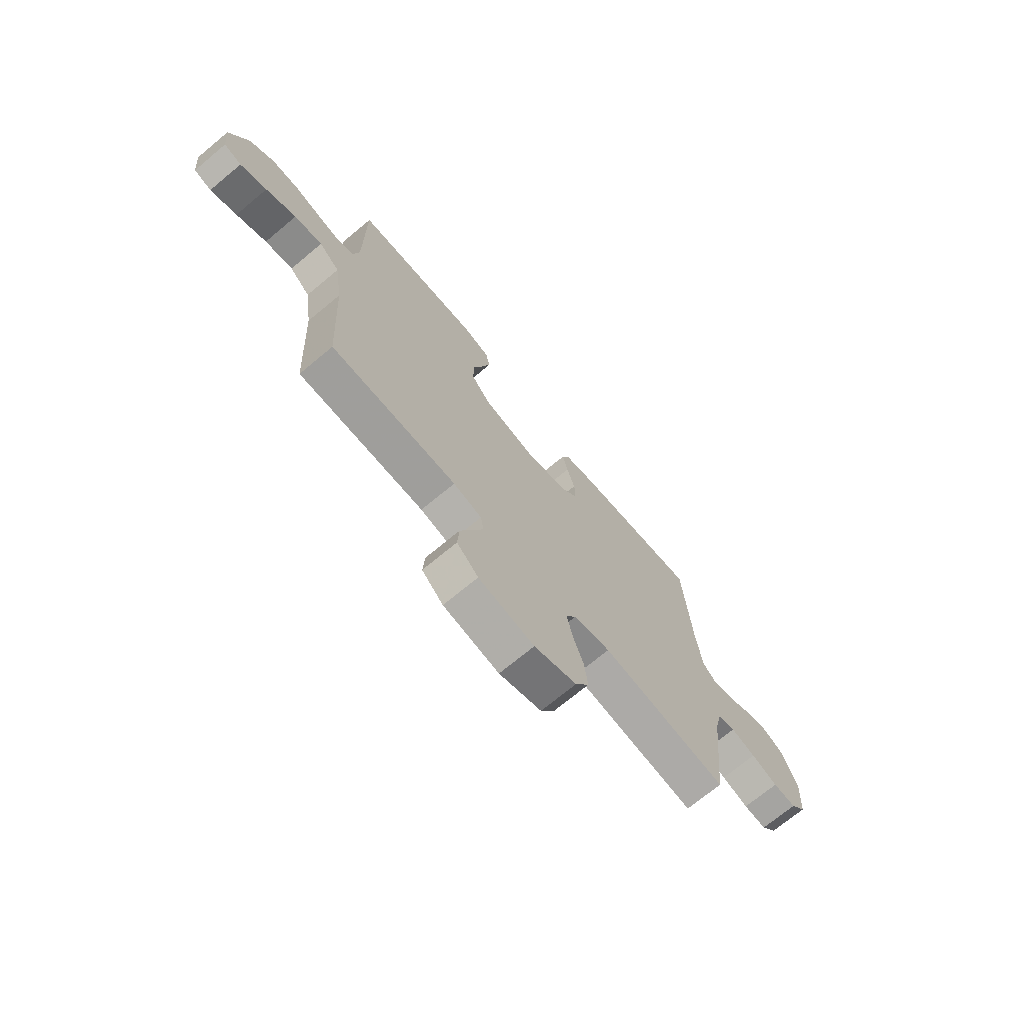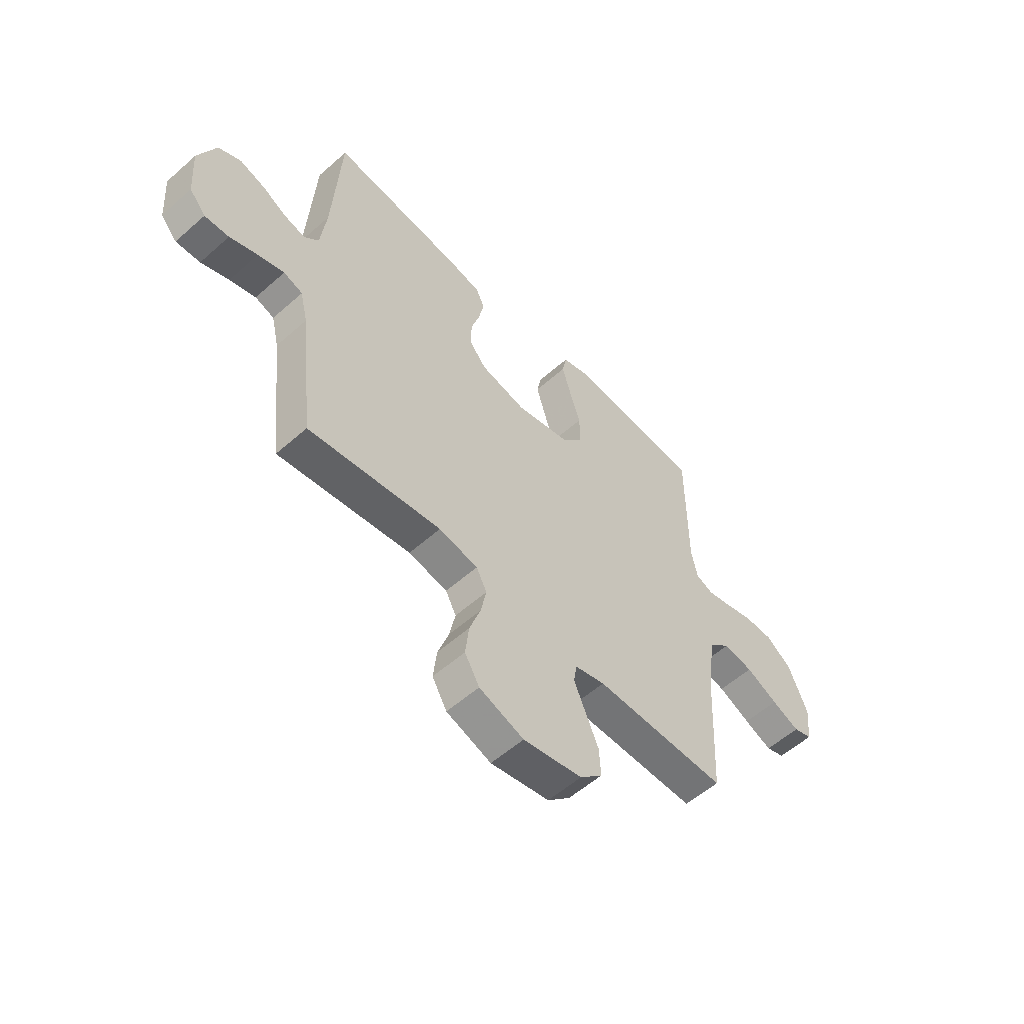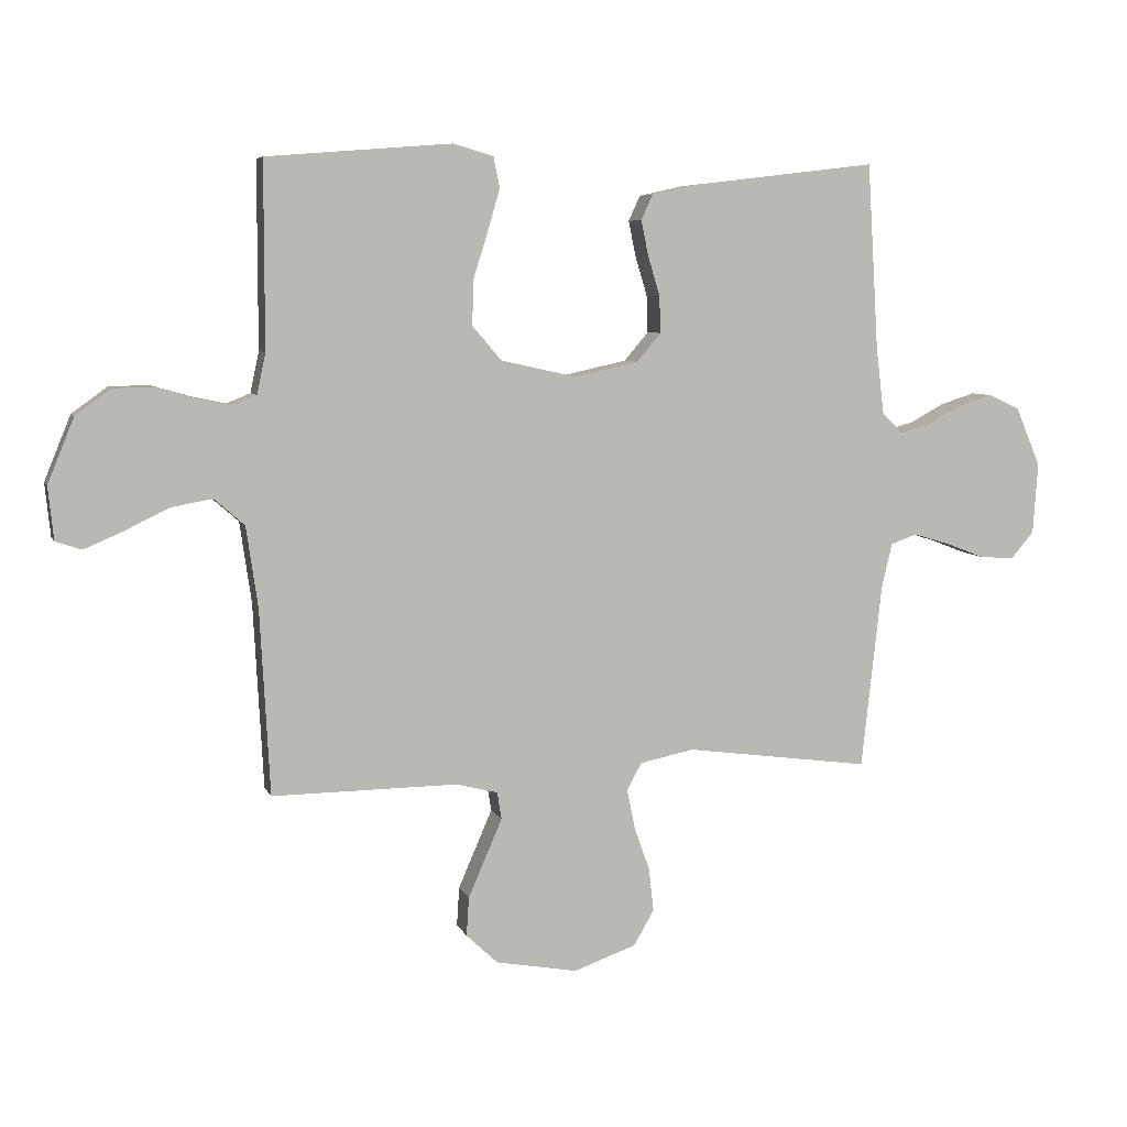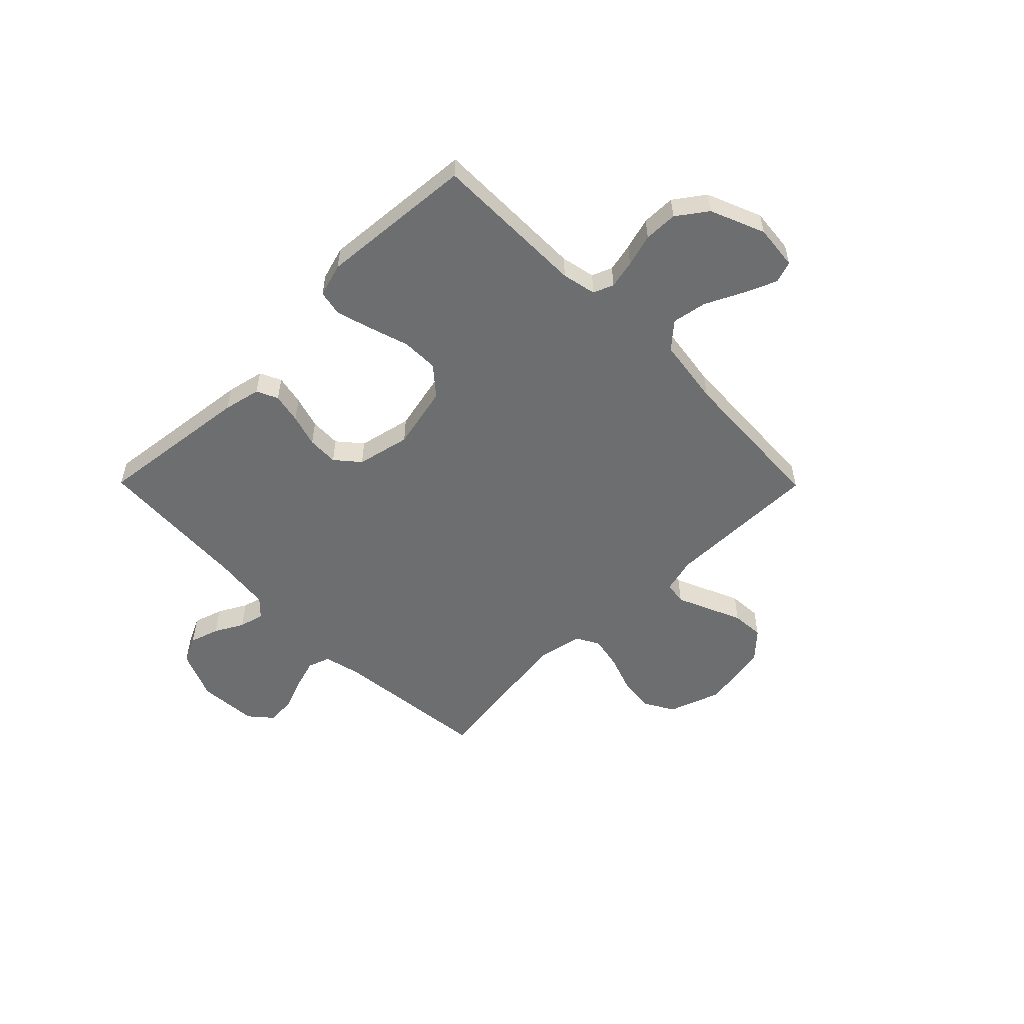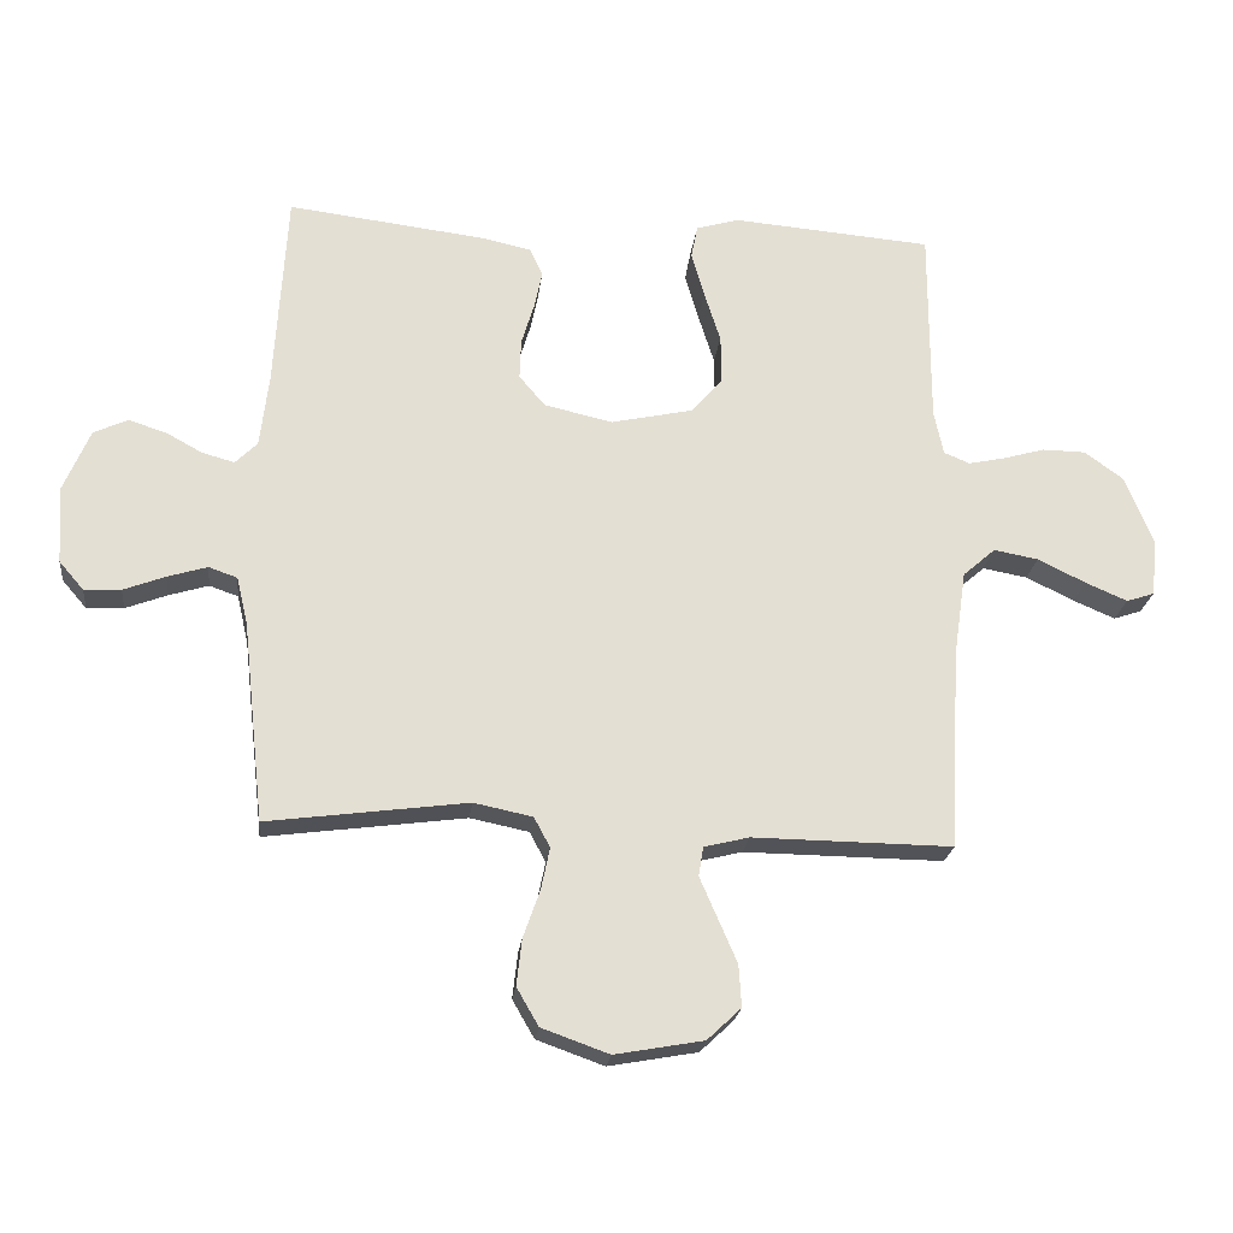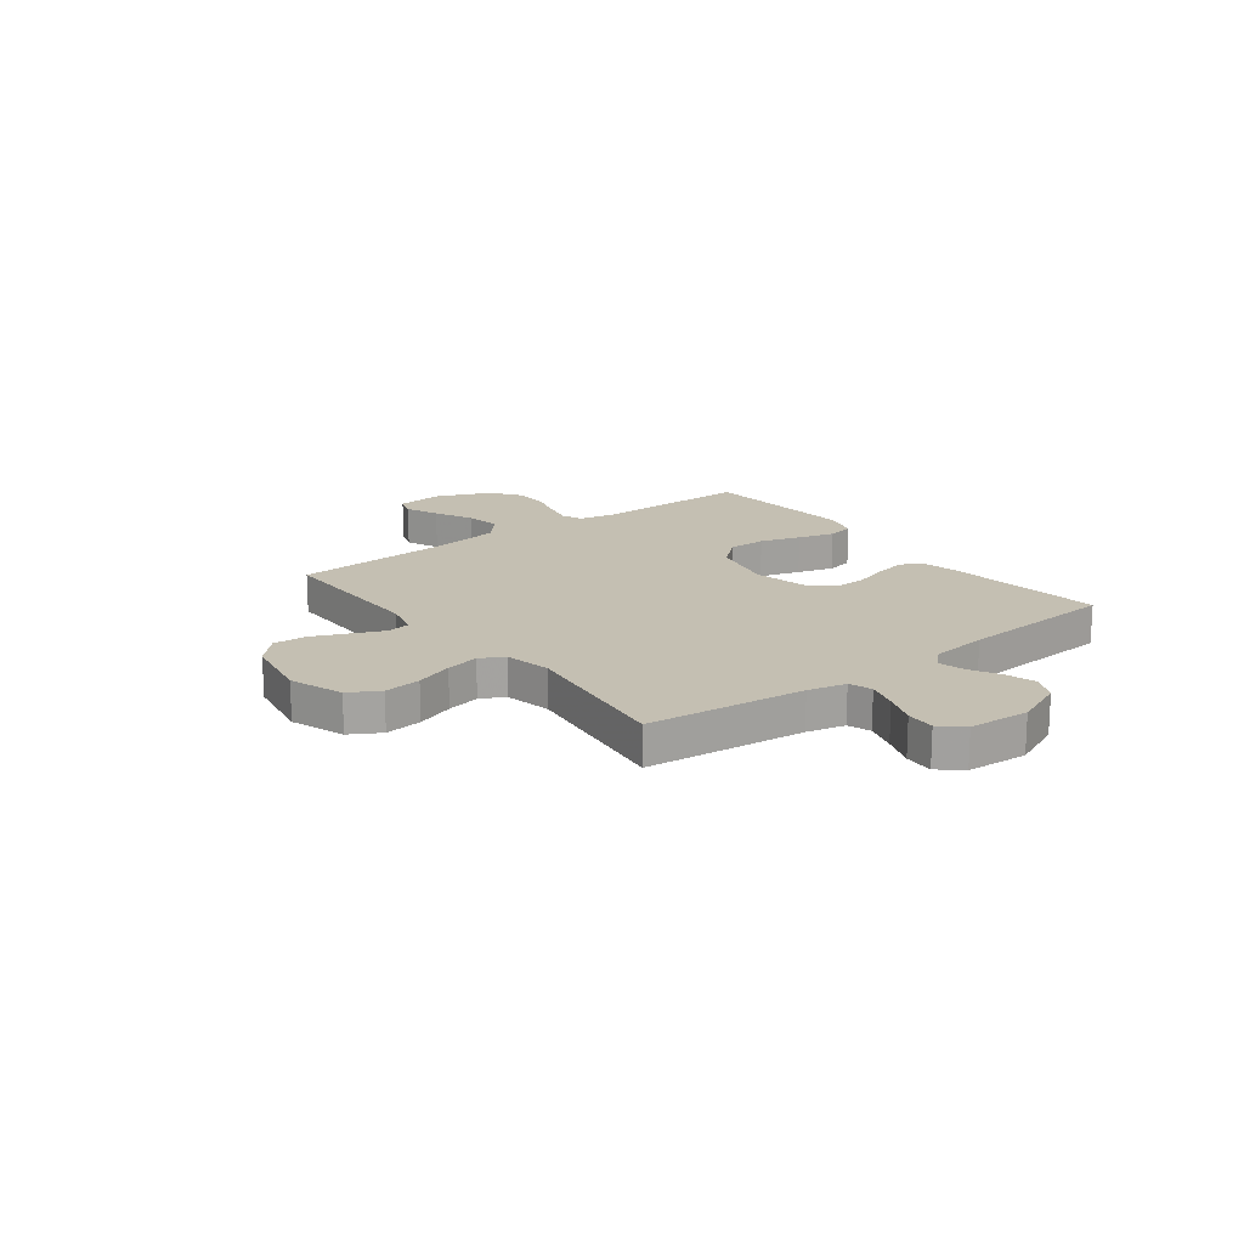
<metadata>
{"format":"obj","ext":"obj","renderer":"f3d","projection":"perspective","resolution":1024,"background":"white","views":[{"elev":-71.2,"azim":129.8,"up":"+Z"},{"elev":-55.8,"azim":-47.1,"up":"+Z"},{"elev":6.4,"azim":164.6,"up":"+Z"},{"elev":-54.3,"azim":44.7,"up":"+Y"},{"elev":-22.5,"azim":-6.6,"up":"+Z"},{"elev":17.6,"azim":-127.4,"up":"+Y"}]}
</metadata>
<code>
v -0.5 0.07 0.5
v -0.2 0.07 0.464
v -0.128 0.07 0.448
v -0.109 0.07 0.407
v -0.121 0.07 0.349
v -0.14 0.07 0.286
v -0.142 0.07 0.226
v -0.103 0.07 0.18
v 0 0.07 0.157
v 0.123 0.07 0.184
v 0.17 0.07 0.239
v 0.169 0.07 0.31
v 0.145 0.07 0.386
v 0.125 0.07 0.455
v 0.135 0.07 0.505
v 0.2 0.07 0.524
v 0.5 0.07 0.5
v 0.5 0.07 0.2
v 0.514 0.07 0.134
v 0.553 0.07 0.118
v 0.608 0.07 0.13
v 0.671 0.07 0.148
v 0.736 0.07 0.147
v 0.794 0.07 0.105
v 0.837 0.07 0
v 0.828 0.07 -0.086
v 0.786 0.07 -0.1
v 0.723 0.07 -0.073
v 0.651 0.07 -0.038
v 0.584 0.07 -0.026
v 0.535 0.07 -0.069
v 0.516 0.07 -0.2
v 0.5 0.07 -0.5
v 0.2 0.07 -0.497
v 0.132 0.07 -0.514
v 0.125 0.07 -0.558
v 0.151 0.07 -0.618
v 0.18 0.07 -0.685
v 0.184 0.07 -0.748
v 0.133 0.07 -0.796
v 0 0.07 -0.82
v -0.101 0.07 -0.784
v -0.134 0.07 -0.727
v -0.126 0.07 -0.657
v -0.101 0.07 -0.586
v -0.088 0.07 -0.523
v -0.112 0.07 -0.478
v -0.2 0.07 -0.46
v -0.5 0.07 -0.5
v -0.533 0.07 -0.2
v -0.55 0.07 -0.128
v -0.593 0.07 -0.113
v -0.652 0.07 -0.131
v -0.715 0.07 -0.155
v -0.77 0.07 -0.158
v -0.807 0.07 -0.115
v -0.815 0.07 0
v -0.775 0.07 0.095
v -0.724 0.07 0.119
v -0.667 0.07 0.101
v -0.612 0.07 0.071
v -0.564 0.07 0.058
v -0.531 0.07 0.091
v -0.518 0.07 0.2
v -0.5 0 0.5
v -0.2 0 0.464
v -0.128 0 0.448
v -0.109 0 0.407
v -0.121 0 0.349
v -0.14 0 0.286
v -0.142 0 0.226
v -0.103 0 0.18
v 0 0 0.157
v 0.123 0 0.184
v 0.17 0 0.239
v 0.169 0 0.31
v 0.145 0 0.386
v 0.125 0 0.455
v 0.135 0 0.505
v 0.2 0 0.524
v 0.5 0 0.5
v 0.5 0 0.2
v 0.514 0 0.134
v 0.553 0 0.118
v 0.608 0 0.13
v 0.671 0 0.148
v 0.736 0 0.147
v 0.794 0 0.105
v 0.837 0 0
v 0.828 0 -0.086
v 0.786 0 -0.1
v 0.723 0 -0.073
v 0.651 0 -0.038
v 0.584 0 -0.026
v 0.535 0 -0.069
v 0.516 0 -0.2
v 0.5 0 -0.5
v 0.2 0 -0.497
v 0.132 0 -0.514
v 0.125 0 -0.558
v 0.151 0 -0.618
v 0.18 0 -0.685
v 0.184 0 -0.748
v 0.133 0 -0.796
v 0 0 -0.82
v -0.101 0 -0.784
v -0.134 0 -0.727
v -0.126 0 -0.657
v -0.101 0 -0.586
v -0.088 0 -0.523
v -0.112 0 -0.478
v -0.2 0 -0.46
v -0.5 0 -0.5
v -0.533 0 -0.2
v -0.55 0 -0.128
v -0.593 0 -0.113
v -0.652 0 -0.131
v -0.715 0 -0.155
v -0.77 0 -0.158
v -0.807 0 -0.115
v -0.815 0 0
v -0.775 0 0.095
v -0.724 0 0.119
v -0.667 0 0.101
v -0.612 0 0.071
v -0.564 0 0.058
v -0.531 0 0.091
v -0.518 0 0.2
f 59 60 61
f 58 59 61
f 57 58 61
f 56 57 61
f 55 56 61
f 54 55 61
f 53 54 61
f 52 53 61 62
f 51 52 62 63
f 48 49 50
f 51 63 64
f 50 51 64
f 48 50 64
f 47 48 64
f 43 44 45
f 42 43 45
f 41 42 45
f 40 41 45
f 39 40 45
f 38 39 45
f 37 38 45
f 36 37 45
f 35 36 45 46
f 34 35 46 47
f 34 47 64
f 33 34 64
f 32 33 64
f 27 28 29
f 26 27 29
f 25 26 29
f 24 25 29
f 23 24 29
f 22 23 29
f 21 22 29
f 20 21 29 30
f 19 20 30 31
f 16 17 18
f 15 16 18
f 14 15 18
f 13 14 18
f 12 13 18
f 19 31 32
f 18 19 32
f 12 18 32
f 11 12 32
f 4 5 6
f 3 4 6
f 2 3 6
f 1 2 6
f 64 1 6
f 64 6 7
f 10 11 32
f 9 10 32
f 8 9 32 64
f 7 8 64
f 125 124 123
f 125 123 122
f 125 122 121
f 125 121 120
f 125 120 119
f 125 119 118
f 125 118 117
f 126 125 117 116
f 127 126 116 115
f 114 113 112
f 128 127 115
f 128 115 114
f 128 114 112
f 128 112 111
f 109 108 107
f 109 107 106
f 109 106 105
f 109 105 104
f 109 104 103
f 109 103 102
f 109 102 101
f 109 101 100
f 110 109 100 99
f 111 110 99 98
f 128 111 98
f 128 98 97
f 128 97 96
f 93 92 91
f 93 91 90
f 93 90 89
f 93 89 88
f 93 88 87
f 93 87 86
f 93 86 85
f 94 93 85 84
f 95 94 84 83
f 82 81 80
f 82 80 79
f 82 79 78
f 82 78 77
f 82 77 76
f 96 95 83
f 96 83 82
f 96 82 76
f 96 76 75
f 70 69 68
f 70 68 67
f 70 67 66
f 70 66 65
f 70 65 128
f 71 70 128
f 96 75 74
f 96 74 73
f 128 96 73 72
f 128 72 71
f 1 65 66 2
f 2 66 67 3
f 3 67 68 4
f 4 68 69 5
f 5 69 70 6
f 6 70 71 7
f 7 71 72 8
f 8 72 73 9
f 9 73 74 10
f 10 74 75 11
f 11 75 76 12
f 12 76 77 13
f 13 77 78 14
f 14 78 79 15
f 15 79 80 16
f 16 80 81 17
f 17 81 82 18
f 18 82 83 19
f 19 83 84 20
f 20 84 85 21
f 21 85 86 22
f 22 86 87 23
f 23 87 88 24
f 24 88 89 25
f 25 89 90 26
f 26 90 91 27
f 27 91 92 28
f 28 92 93 29
f 29 93 94 30
f 30 94 95 31
f 31 95 96 32
f 32 96 97 33
f 33 97 98 34
f 34 98 99 35
f 35 99 100 36
f 36 100 101 37
f 37 101 102 38
f 38 102 103 39
f 39 103 104 40
f 40 104 105 41
f 41 105 106 42
f 42 106 107 43
f 43 107 108 44
f 44 108 109 45
f 45 109 110 46
f 46 110 111 47
f 47 111 112 48
f 48 112 113 49
f 49 113 114 50
f 50 114 115 51
f 51 115 116 52
f 52 116 117 53
f 53 117 118 54
f 54 118 119 55
f 55 119 120 56
f 56 120 121 57
f 57 121 122 58
f 58 122 123 59
f 59 123 124 60
f 60 124 125 61
f 61 125 126 62
f 62 126 127 63
f 63 127 128 64
f 64 128 65 1

</code>
